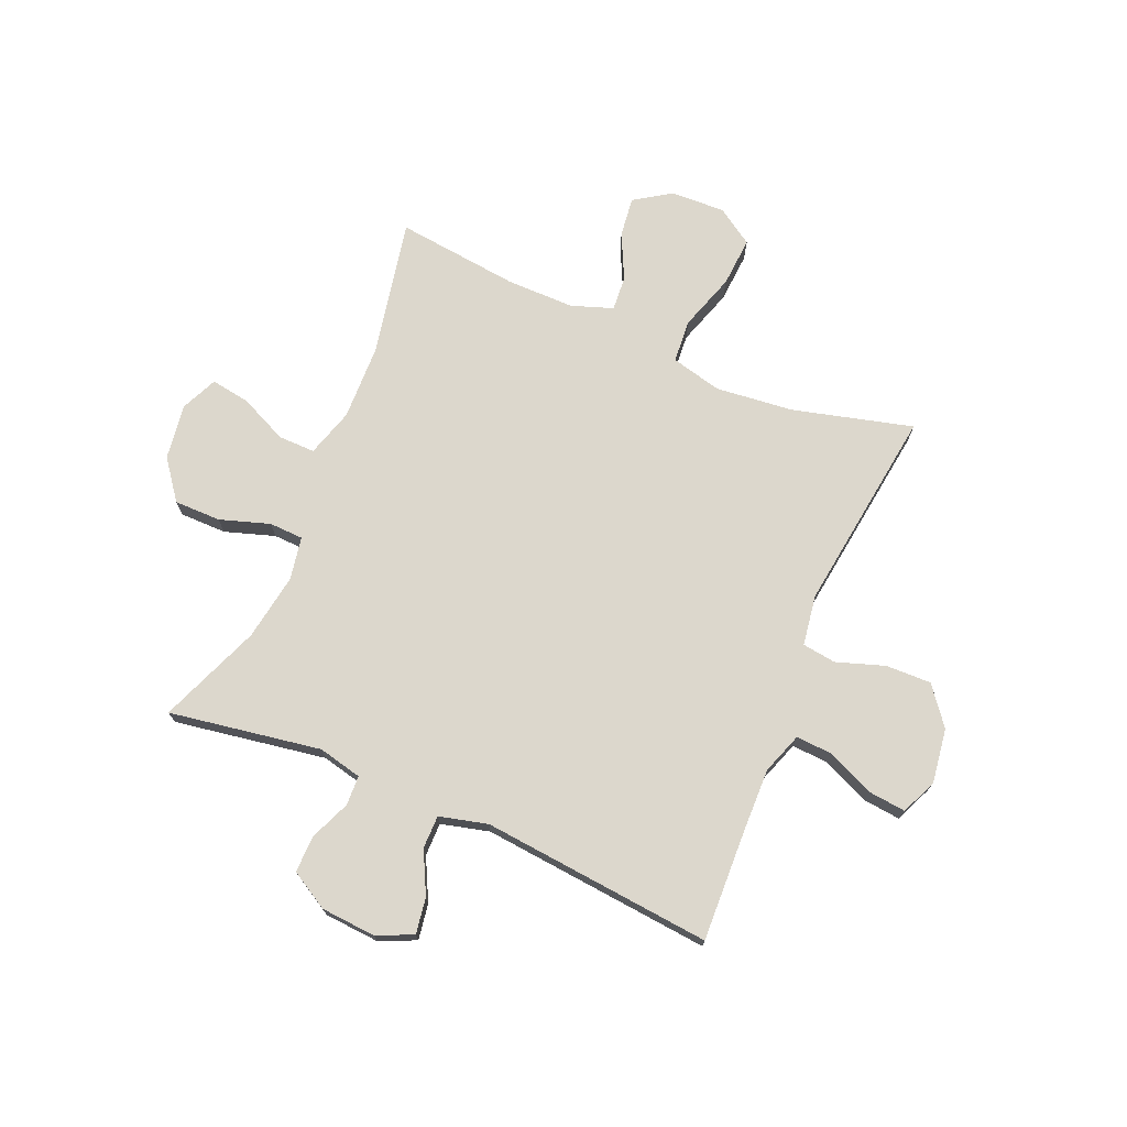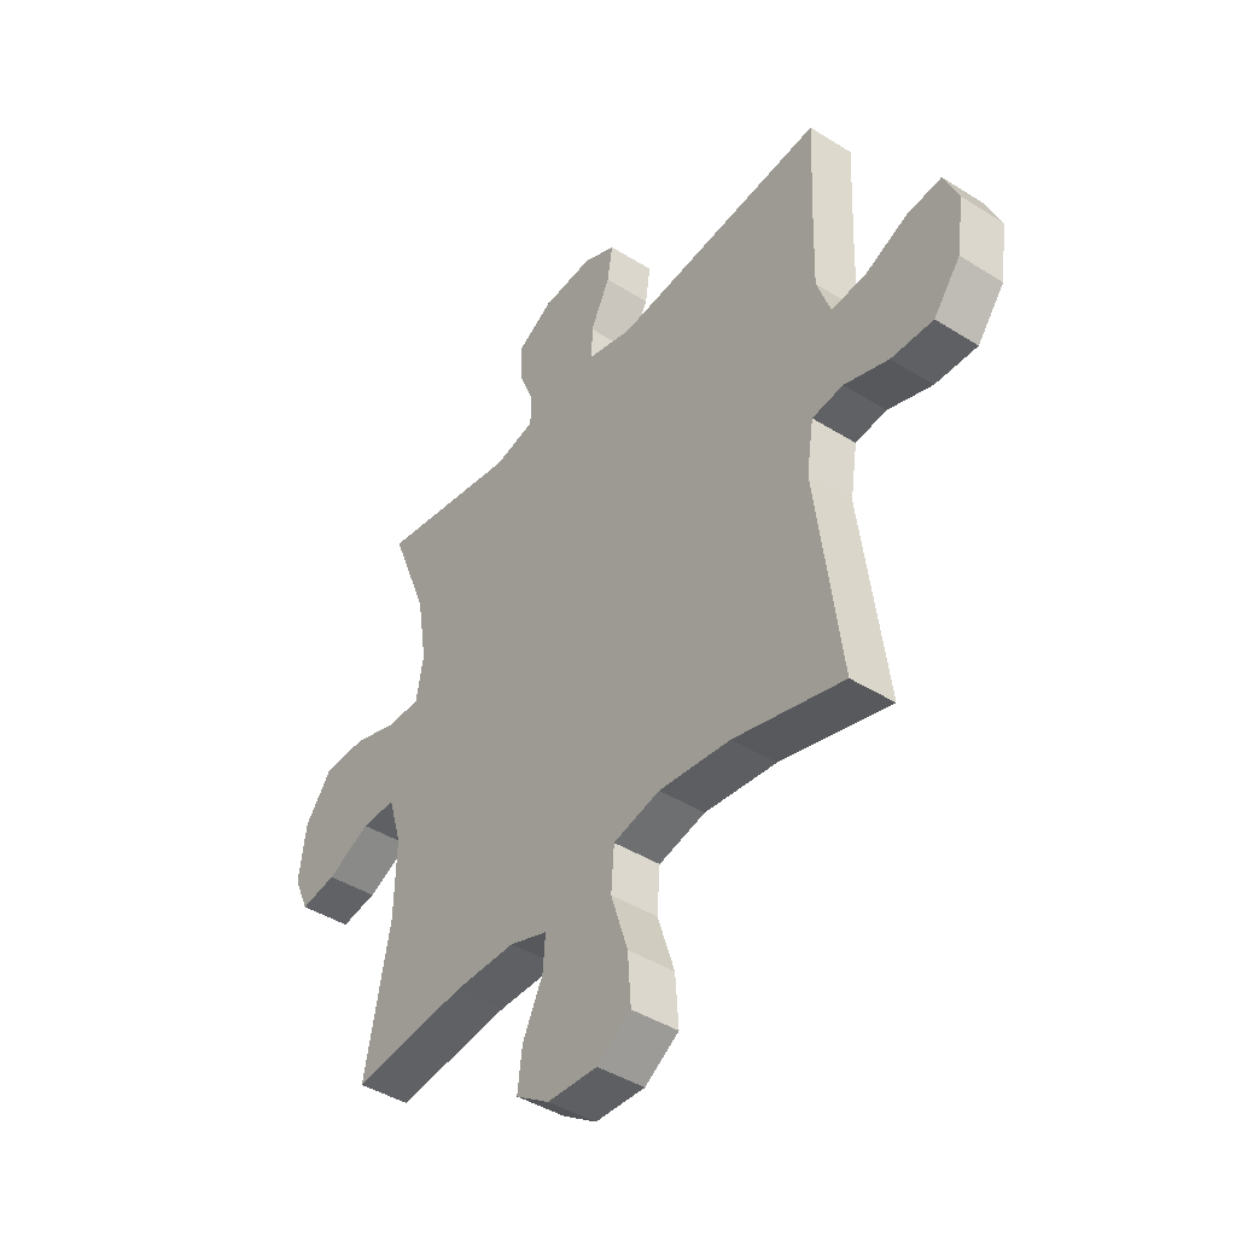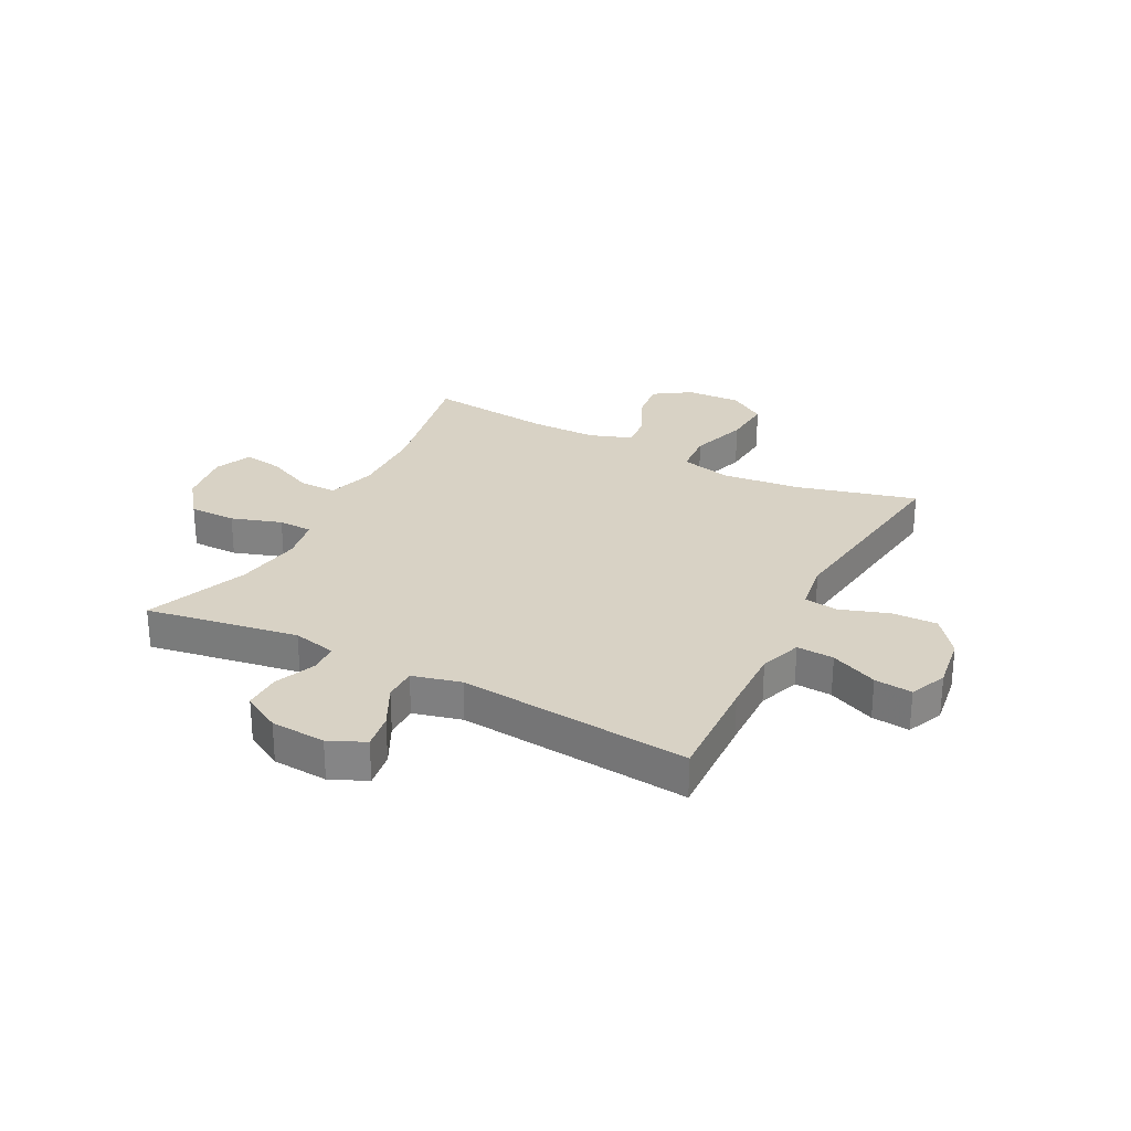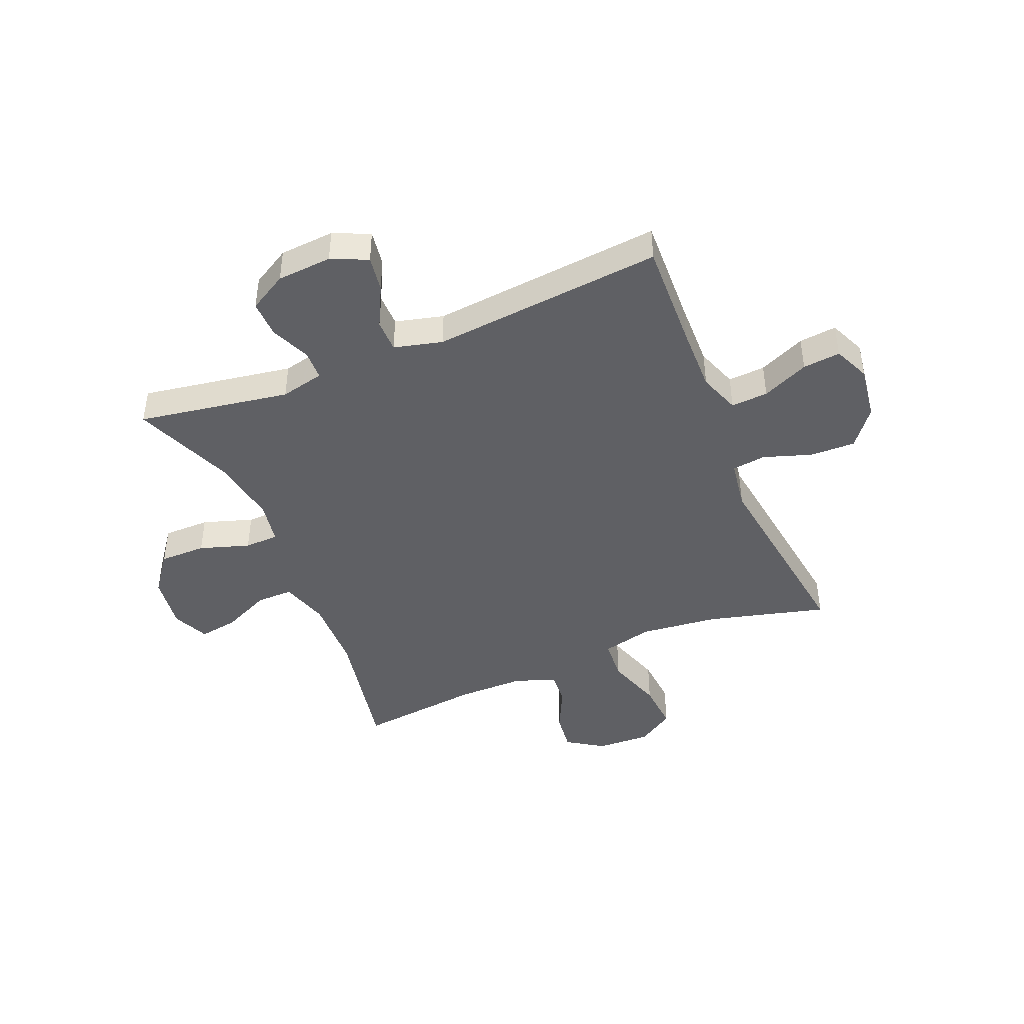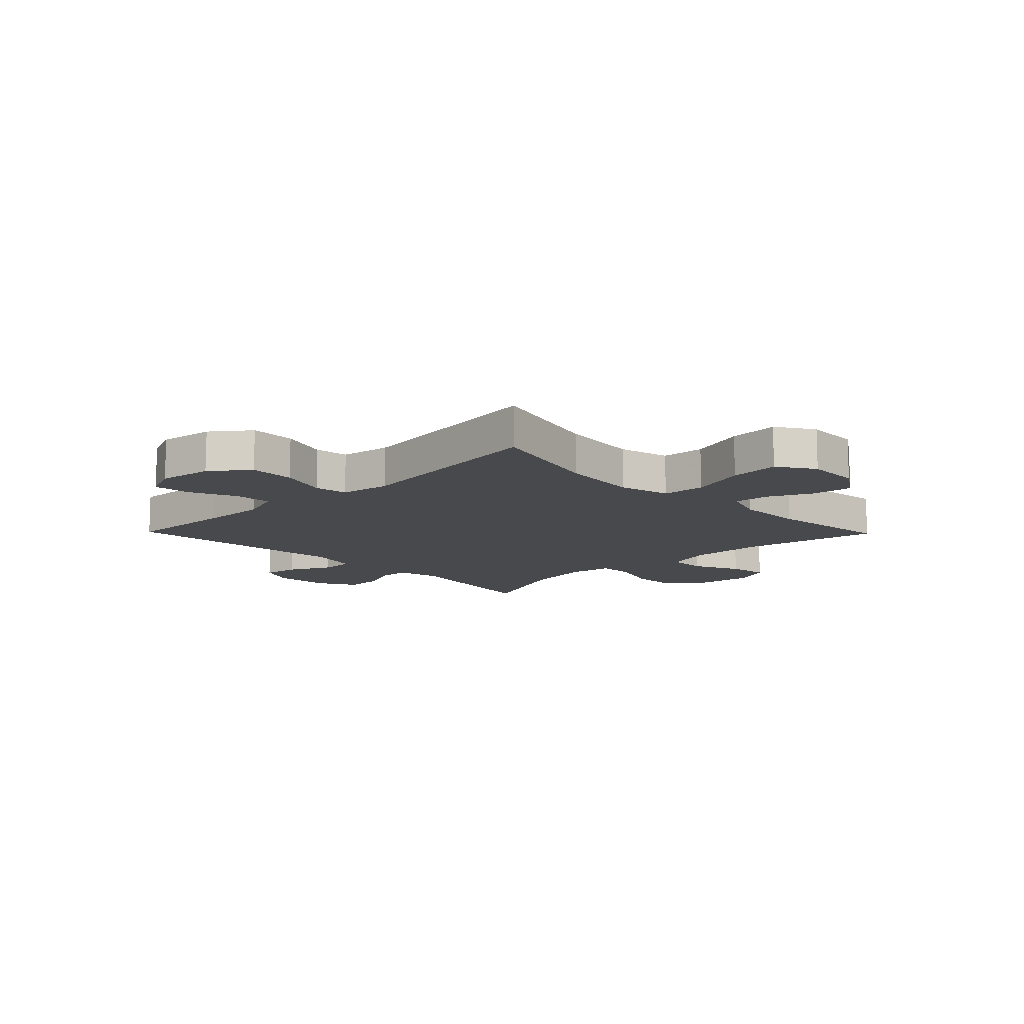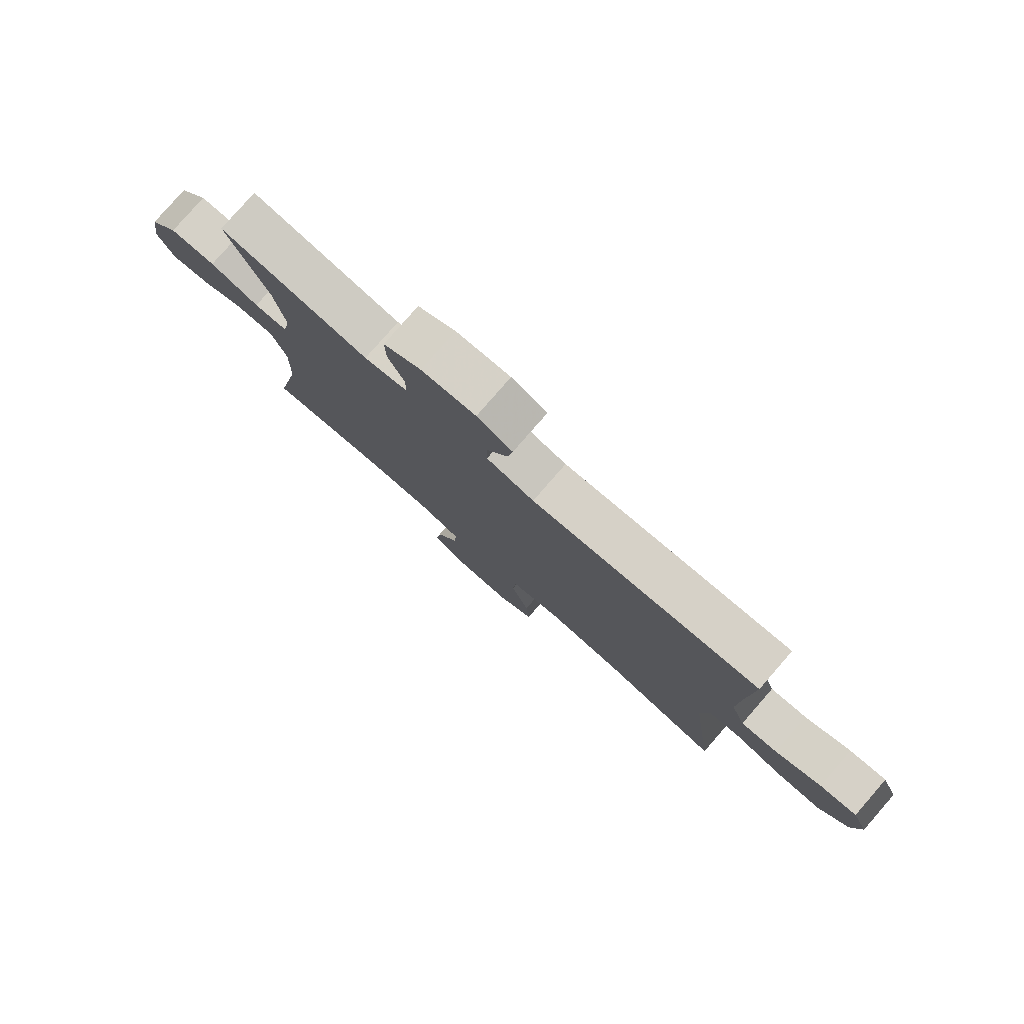
<metadata>
{"format":"obj","ext":"obj","renderer":"f3d","projection":"perspective","resolution":1024,"background":"white","views":[{"elev":72.8,"azim":23.1,"up":"+Y"},{"elev":-43.1,"azim":53.3,"up":"+Z"},{"elev":27.7,"azim":27.4,"up":"+Y"},{"elev":-43.5,"azim":22.7,"up":"+Y"},{"elev":-12.0,"azim":134.3,"up":"+Y"},{"elev":79.7,"azim":41.1,"up":"+Z"}]}
</metadata>
<code>
v -0.5 0.07 0.5
v -0.229 0.07 0.455
v -0.151 0.07 0.473
v -0.149 0.07 0.526
v -0.179 0.07 0.598
v -0.18 0.07 0.664
v -0.112 0.07 0.703
v -0.014 0.07 0.71
v 0.05 0.07 0.681
v 0.04 0.07 0.617
v 0.002 0.07 0.542
v 0.002 0.07 0.483
v 0.088 0.07 0.461
v 0.5 0.07 0.5
v 0.492 0.07 0.306
v 0.489 0.07 0.188
v 0.515 0.07 0.114
v 0.581 0.07 0.118
v 0.664 0.07 0.155
v 0.731 0.07 0.162
v 0.759 0.07 0.097
v 0.745 0.07 0
v 0.693 0.07 -0.067
v 0.612 0.07 -0.065
v 0.526 0.07 -0.036
v 0.466 0.07 -0.044
v 0.452 0.07 -0.134
v 0.5 0.07 -0.5
v 0.287 0.07 -0.444
v 0.148 0.07 -0.429
v 0.057 0.07 -0.451
v 0.051 0.07 -0.528
v 0.084 0.07 -0.63
v 0.09 0.07 -0.719
v 0.024 0.07 -0.762
v -0.073 0.07 -0.758
v -0.138 0.07 -0.715
v -0.129 0.07 -0.643
v -0.09 0.07 -0.563
v -0.085 0.07 -0.501
v -0.159 0.07 -0.475
v -0.279 0.07 -0.475
v -0.5 0.07 -0.5
v -0.451 0.07 -0.255
v -0.447 0.07 -0.12
v -0.473 0.07 -0.034
v -0.539 0.07 -0.035
v -0.624 0.07 -0.074
v -0.694 0.07 -0.085
v -0.723 0.07 -0.02
v -0.709 0.07 0.079
v -0.656 0.07 0.149
v -0.573 0.07 0.149
v -0.484 0.07 0.12
v -0.423 0.07 0.122
v -0.409 0.07 0.199
v -0.428 0.07 0.318
v -0.5 0 0.5
v -0.229 0 0.455
v -0.151 0 0.473
v -0.149 0 0.526
v -0.179 0 0.598
v -0.18 0 0.664
v -0.112 0 0.703
v -0.014 0 0.71
v 0.05 0 0.681
v 0.04 0 0.617
v 0.002 0 0.542
v 0.002 0 0.483
v 0.088 0 0.461
v 0.5 0 0.5
v 0.492 0 0.306
v 0.489 0 0.188
v 0.515 0 0.114
v 0.581 0 0.118
v 0.664 0 0.155
v 0.731 0 0.162
v 0.759 0 0.097
v 0.745 0 0
v 0.693 0 -0.067
v 0.612 0 -0.065
v 0.526 0 -0.036
v 0.466 0 -0.044
v 0.452 0 -0.134
v 0.5 0 -0.5
v 0.287 0 -0.444
v 0.148 0 -0.429
v 0.057 0 -0.451
v 0.051 0 -0.528
v 0.084 0 -0.63
v 0.09 0 -0.719
v 0.024 0 -0.762
v -0.073 0 -0.758
v -0.138 0 -0.715
v -0.129 0 -0.643
v -0.09 0 -0.563
v -0.085 0 -0.501
v -0.159 0 -0.475
v -0.279 0 -0.475
v -0.5 0 -0.5
v -0.451 0 -0.255
v -0.447 0 -0.12
v -0.473 0 -0.034
v -0.539 0 -0.035
v -0.624 0 -0.074
v -0.694 0 -0.085
v -0.723 0 -0.02
v -0.709 0 0.079
v -0.656 0 0.149
v -0.573 0 0.149
v -0.484 0 0.12
v -0.423 0 0.122
v -0.409 0 0.199
v -0.428 0 0.318
f 51 52 53 54
f 51 54 55
f 50 51 55
f 47 48 49 50
f 46 47 50 55
f 45 46 55
f 44 45 55 56
f 42 43 44
f 41 42 44 56
f 36 37 38 39
f 36 39 40
f 35 36 40
f 32 33 34 35
f 31 32 35 40
f 27 28 29
f 26 27 29 30
f 22 23 24 25
f 22 25 26
f 21 22 26
f 18 19 20 21
f 17 18 21 26
f 16 17 26 30
f 13 14 15
f 12 13 15 16
f 8 9 10 11
f 8 11 12
f 7 8 12
f 4 5 6 7
f 3 4 7 12
f 2 3 12 16
f 57 1 2 16
f 31 40 41 56
f 31 56 57
f 16 30 31 57
f 111 110 109 108
f 112 111 108
f 112 108 107
f 107 106 105 104
f 112 107 104 103
f 112 103 102
f 113 112 102 101
f 101 100 99
f 113 101 99 98
f 96 95 94 93
f 97 96 93
f 97 93 92
f 92 91 90 89
f 97 92 89 88
f 86 85 84
f 87 86 84 83
f 82 81 80 79
f 83 82 79
f 83 79 78
f 78 77 76 75
f 83 78 75 74
f 87 83 74 73
f 72 71 70
f 73 72 70 69
f 68 67 66 65
f 69 68 65
f 69 65 64
f 64 63 62 61
f 69 64 61 60
f 73 69 60 59
f 73 59 58 114
f 113 98 97 88
f 114 113 88
f 114 88 87 73
f 1 58 59 2
f 2 59 60 3
f 3 60 61 4
f 4 61 62 5
f 5 62 63 6
f 6 63 64 7
f 7 64 65 8
f 8 65 66 9
f 9 66 67 10
f 10 67 68 11
f 11 68 69 12
f 12 69 70 13
f 13 70 71 14
f 14 71 72 15
f 15 72 73 16
f 16 73 74 17
f 17 74 75 18
f 18 75 76 19
f 19 76 77 20
f 20 77 78 21
f 21 78 79 22
f 22 79 80 23
f 23 80 81 24
f 24 81 82 25
f 25 82 83 26
f 26 83 84 27
f 27 84 85 28
f 28 85 86 29
f 29 86 87 30
f 30 87 88 31
f 31 88 89 32
f 32 89 90 33
f 33 90 91 34
f 34 91 92 35
f 35 92 93 36
f 36 93 94 37
f 37 94 95 38
f 38 95 96 39
f 39 96 97 40
f 40 97 98 41
f 41 98 99 42
f 42 99 100 43
f 43 100 101 44
f 44 101 102 45
f 45 102 103 46
f 46 103 104 47
f 47 104 105 48
f 48 105 106 49
f 49 106 107 50
f 50 107 108 51
f 51 108 109 52
f 52 109 110 53
f 53 110 111 54
f 54 111 112 55
f 55 112 113 56
f 56 113 114 57
f 57 114 58 1

</code>
